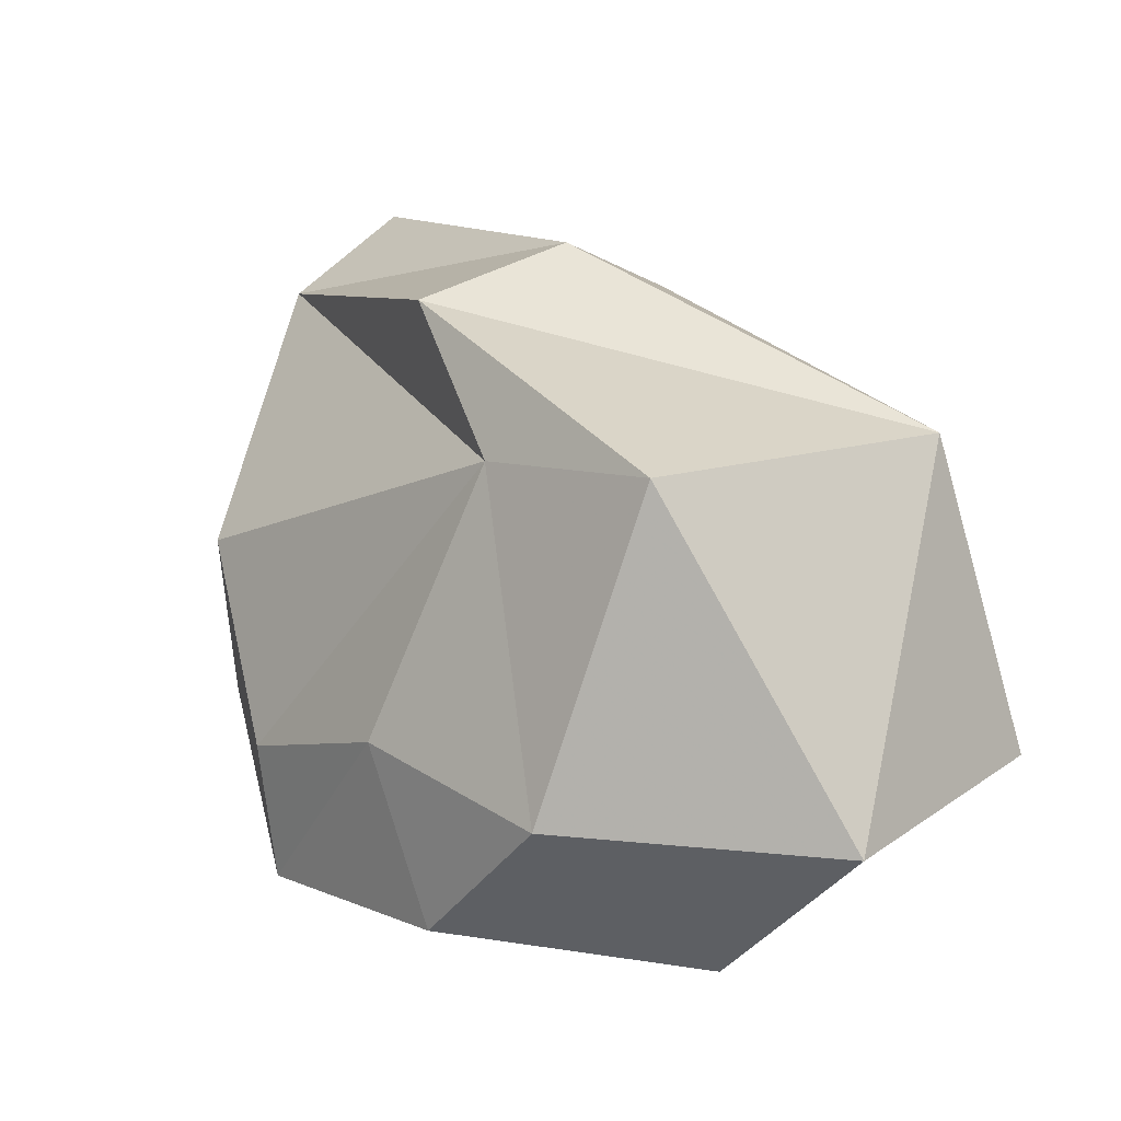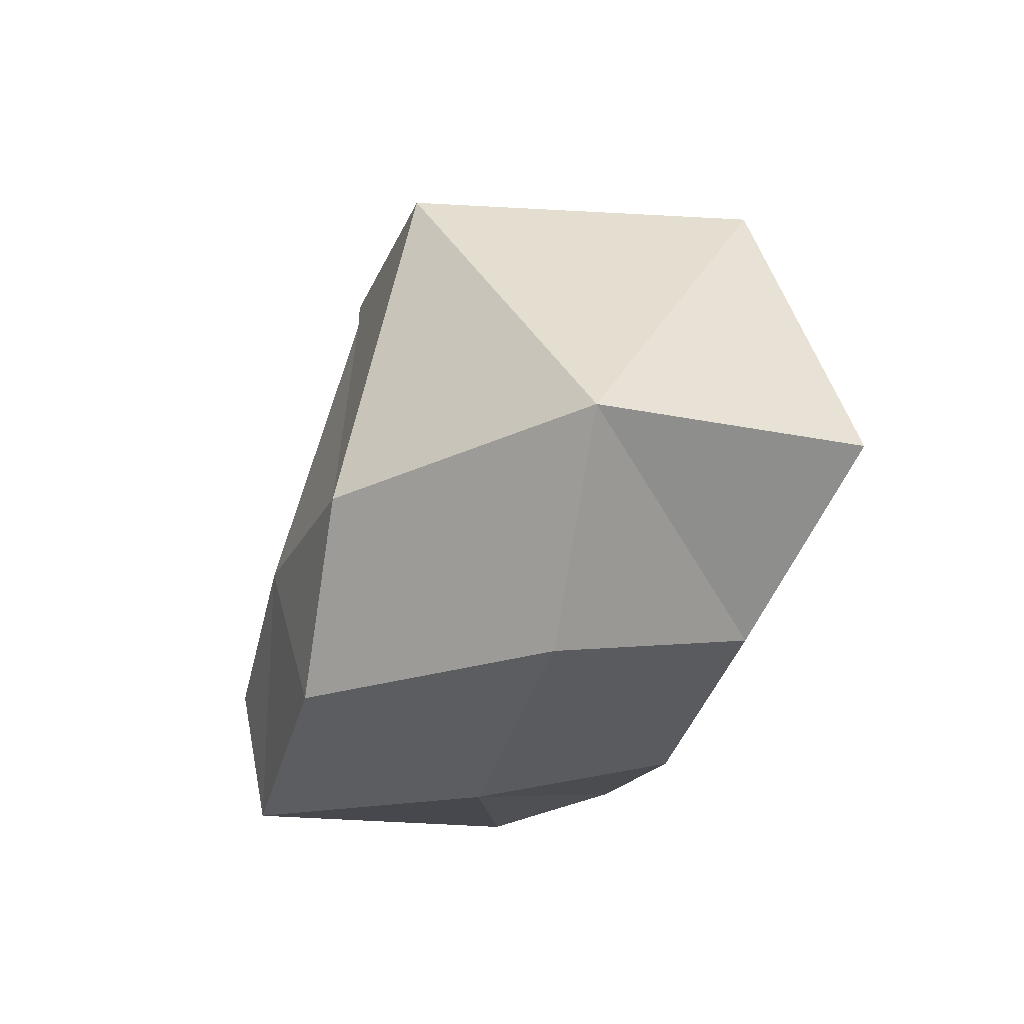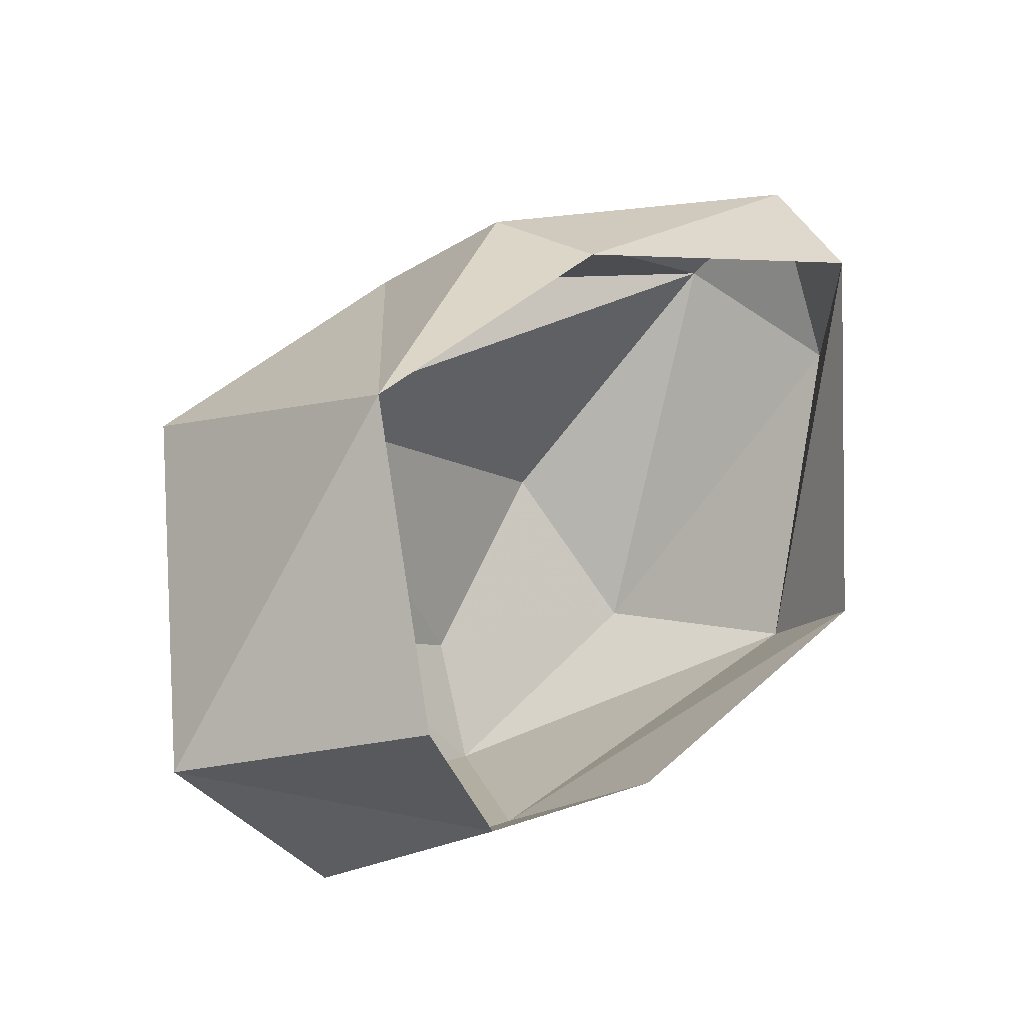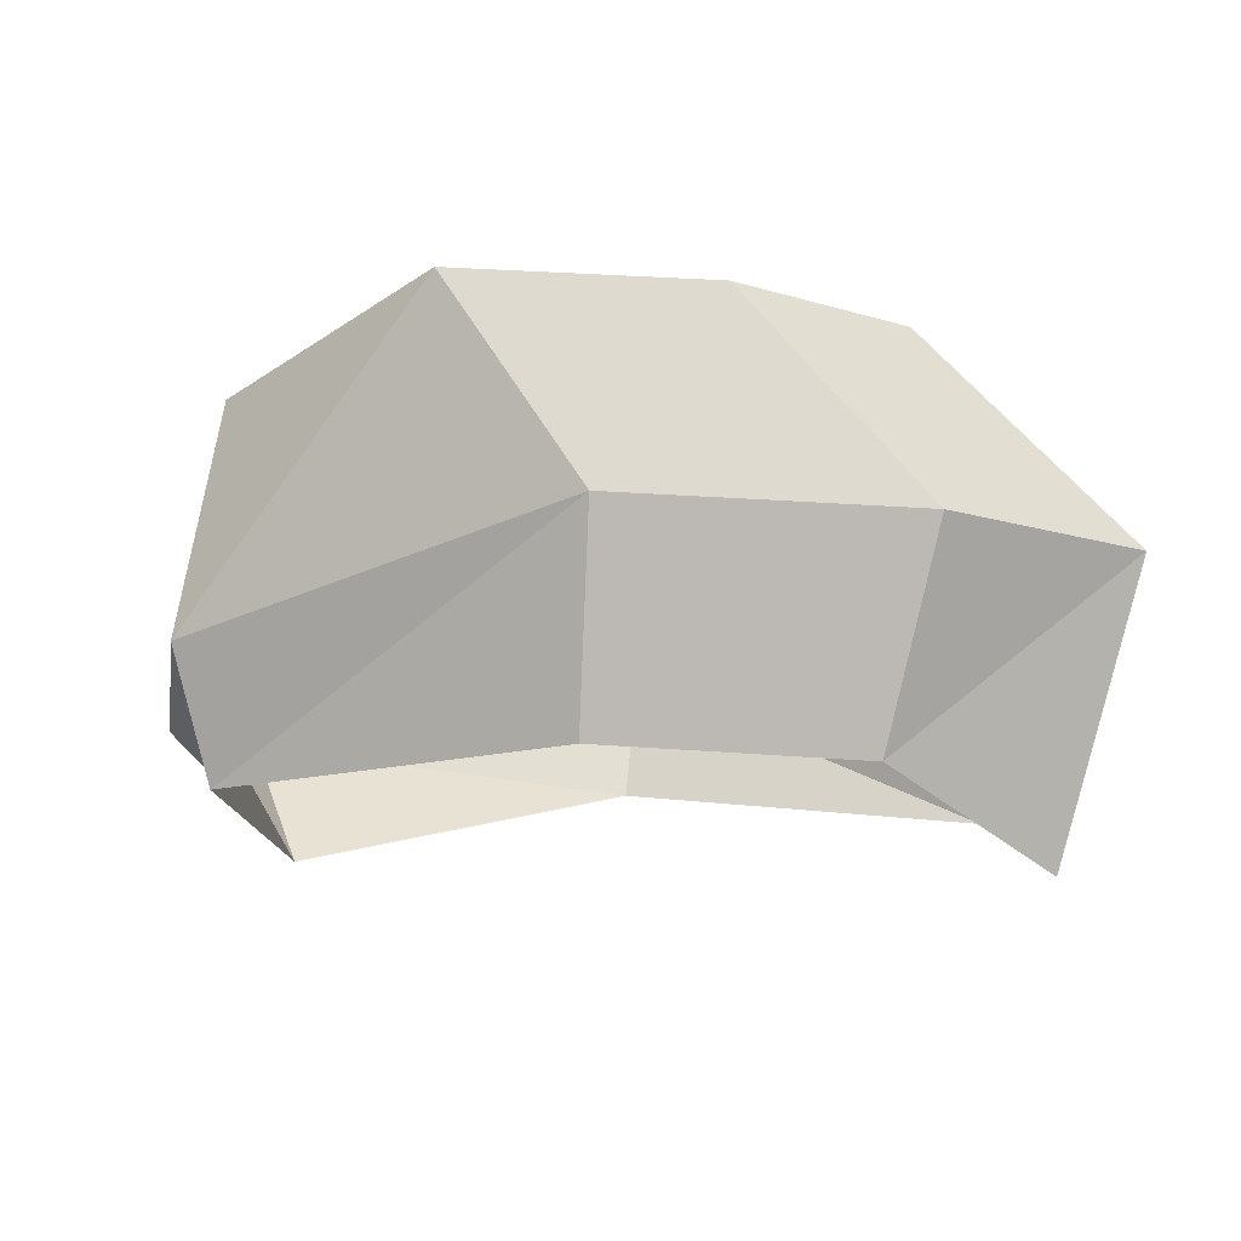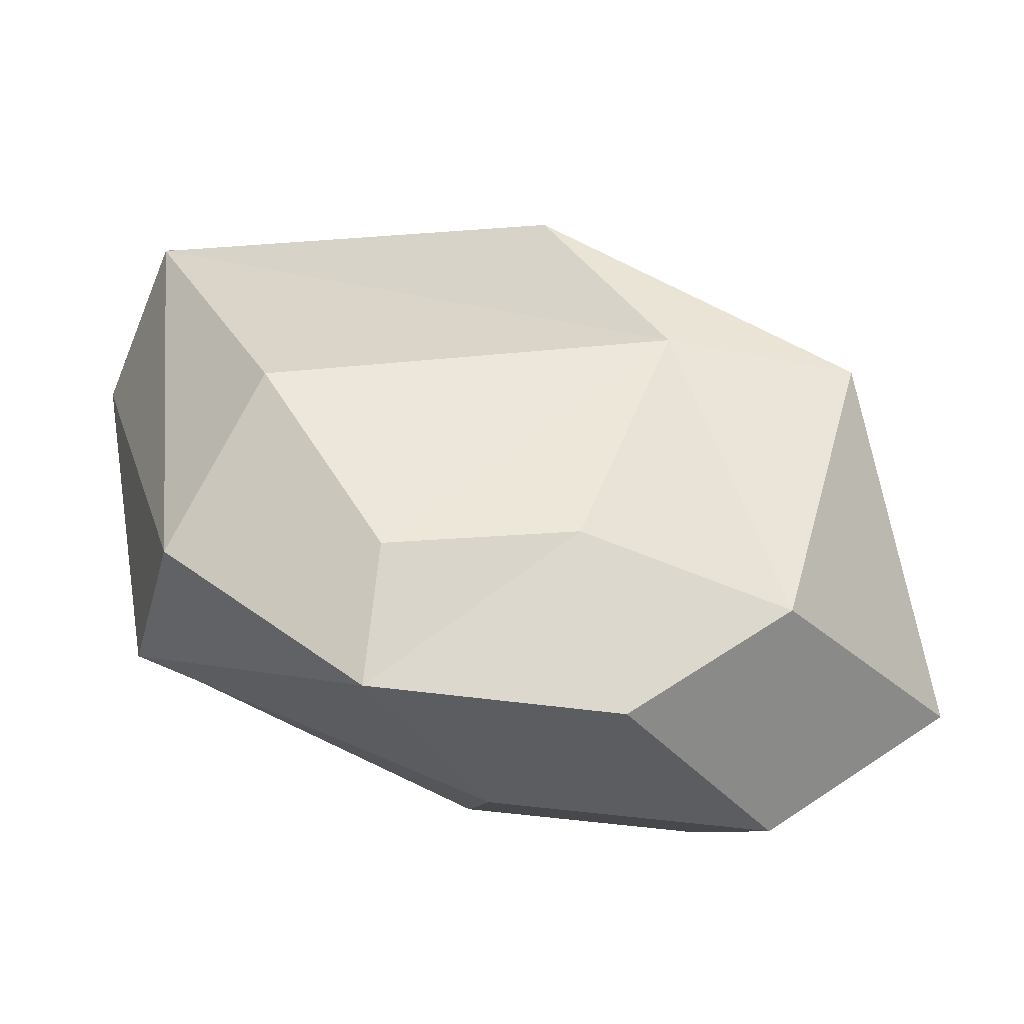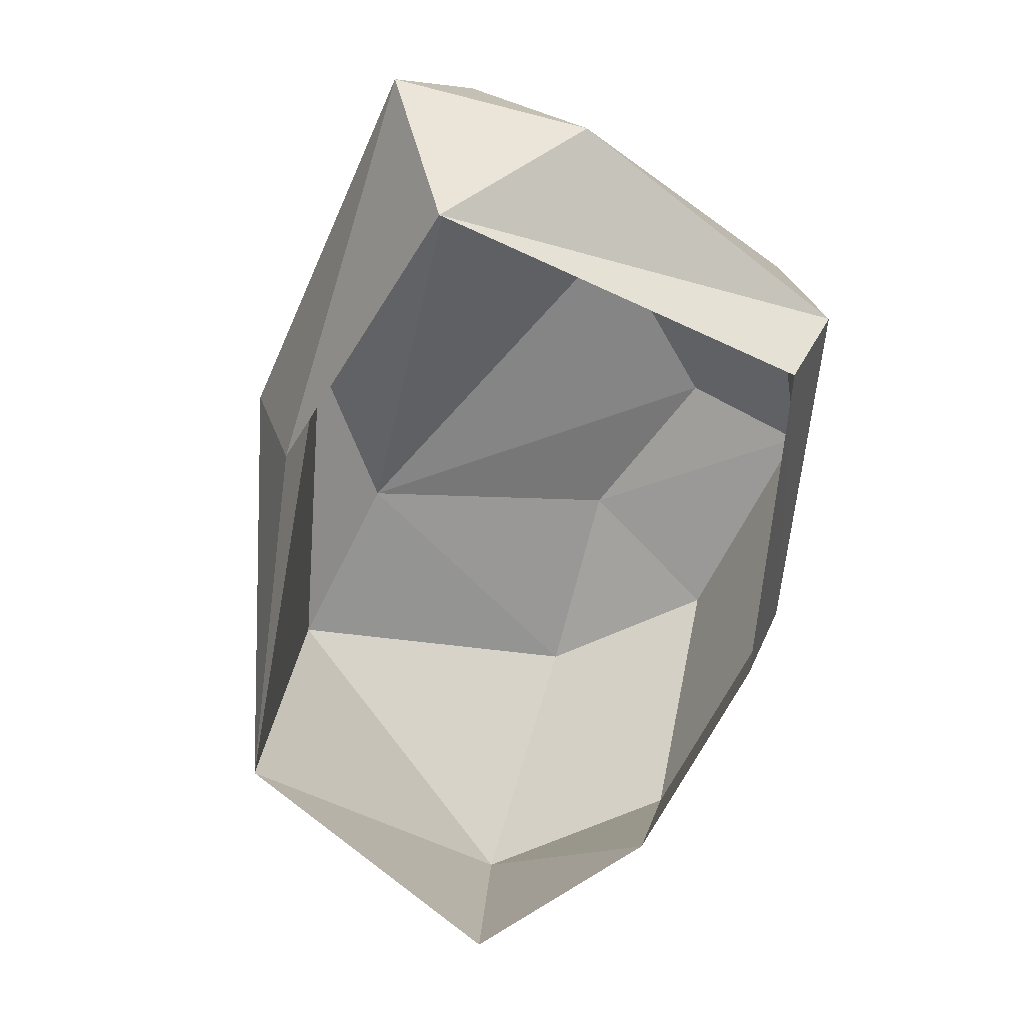
<metadata>
{"format":"obj","ext":"obj","renderer":"f3d","projection":"perspective","resolution":1024,"background":"white","views":[{"elev":4.1,"azim":-126.1,"up":"+Z"},{"elev":-38.2,"azim":-100.5,"up":"+Z"},{"elev":3.4,"azim":-45.4,"up":"+Z"},{"elev":-12.8,"azim":180.0,"up":"+Y"},{"elev":-28.2,"azim":175.6,"up":"+Z"},{"elev":-62.1,"azim":60.0,"up":"+Y"}]}
</metadata>
<code>
g pSphere187
v 167.8 -123.4 123.4
v 197.1 -56 -90.93
v 180.9 -117.8 -71.62
v 224.8 -65.85 73.23
v 15.54 -14.35 -182.6
v 19.87 -111.4 -149.8
v -125.5 -24.13 -190.2
v -102.3 -119.9 -156.4
v -218.7 -24.69 -125.1
v -180.5 -158.9 -96.78
v 177.7 54.54 -85.28
v 194.7 5.901 122.8
v 80.3 86.57 -166.5
v -41.89 78.1 -173
v -180.5 -158.9 -96.78
v -218.7 -24.69 -125.1
v -169.9 -114.6 52.4
v -167.8 49.64 35.52
v -7.281 59.67 113
v -5.679 -26.15 142.2
v 0.399 -89.74 123
v 196.2 -55.83 166.6
v 167.8 -123.4 123.4
v 194.7 5.901 122.8
v 167.8 -123.4 123.4
v 196.2 -55.83 166.6
v 224.8 -65.85 73.23
v 194.7 5.901 122.8
v -125.5 -24.13 -190.2
v -122.5 77.61 -116.7
v -218.7 -24.69 -125.1
v -41.89 78.1 -173
v -167.8 49.64 35.52
v -19.81 95.92 -87.92
v 80.3 86.57 -166.5
v 74.02 100.9 -100.4
v 177.7 54.54 -85.28
v 132.7 89.88 -4.073
v 194.7 5.901 122.8
v -70.03 65.61 40.4
v -7.281 59.67 113
v 194.7 5.901 122.8
v 132.7 89.88 -4.073
v -70.03 65.61 40.4
v -70.03 65.61 40.4
g pSphere187_0
f 3 2 1
f 2 4 1
f 5 2 3
f 6 5 3
f 7 5 6
f 8 7 6
f 9 7 8
f 10 9 8
f 2 11 4
f 11 12 4
f 5 13 2
f 13 11 2
f 7 14 5
f 14 13 5
f 17 16 15
f 17 18 16
f 19 18 17
f 20 19 17
f 21 20 17
f 22 20 21
f 23 22 21
f 22 24 20
f 24 19 20
f 27 26 25
f 27 28 26
f 31 30 29
f 30 32 29
f 33 30 31
f 30 34 32
f 32 34 35
f 34 36 35
f 35 36 37
f 36 38 37
f 37 38 39
f 33 40 30
f 40 34 30
f 41 40 33
f 42 40 41
f 43 40 42
f 36 44 38
f 34 45 36

</code>
